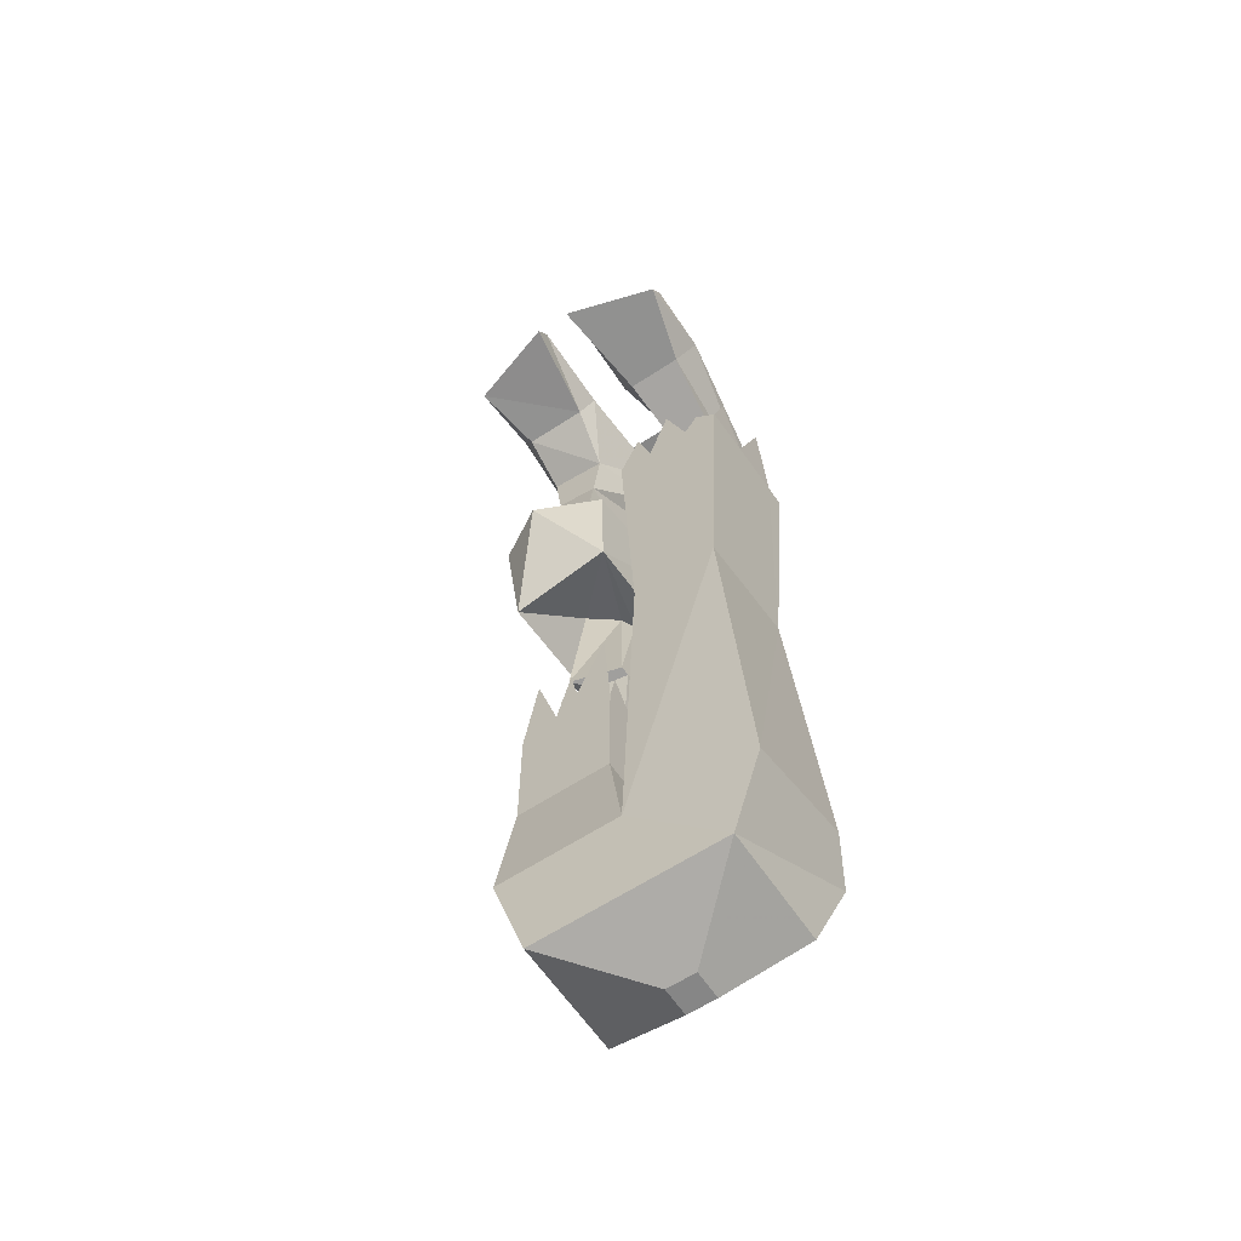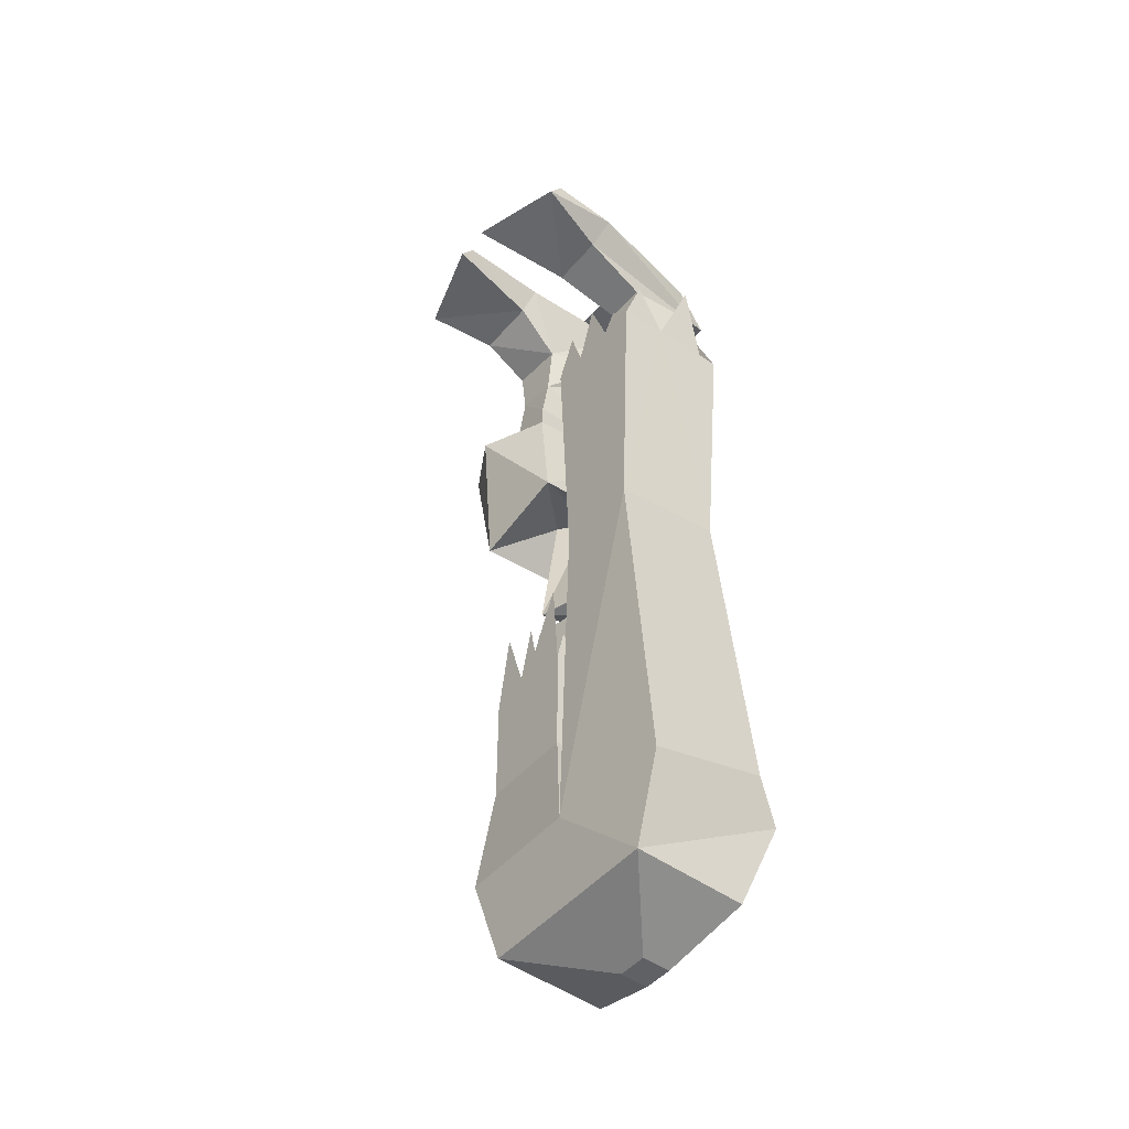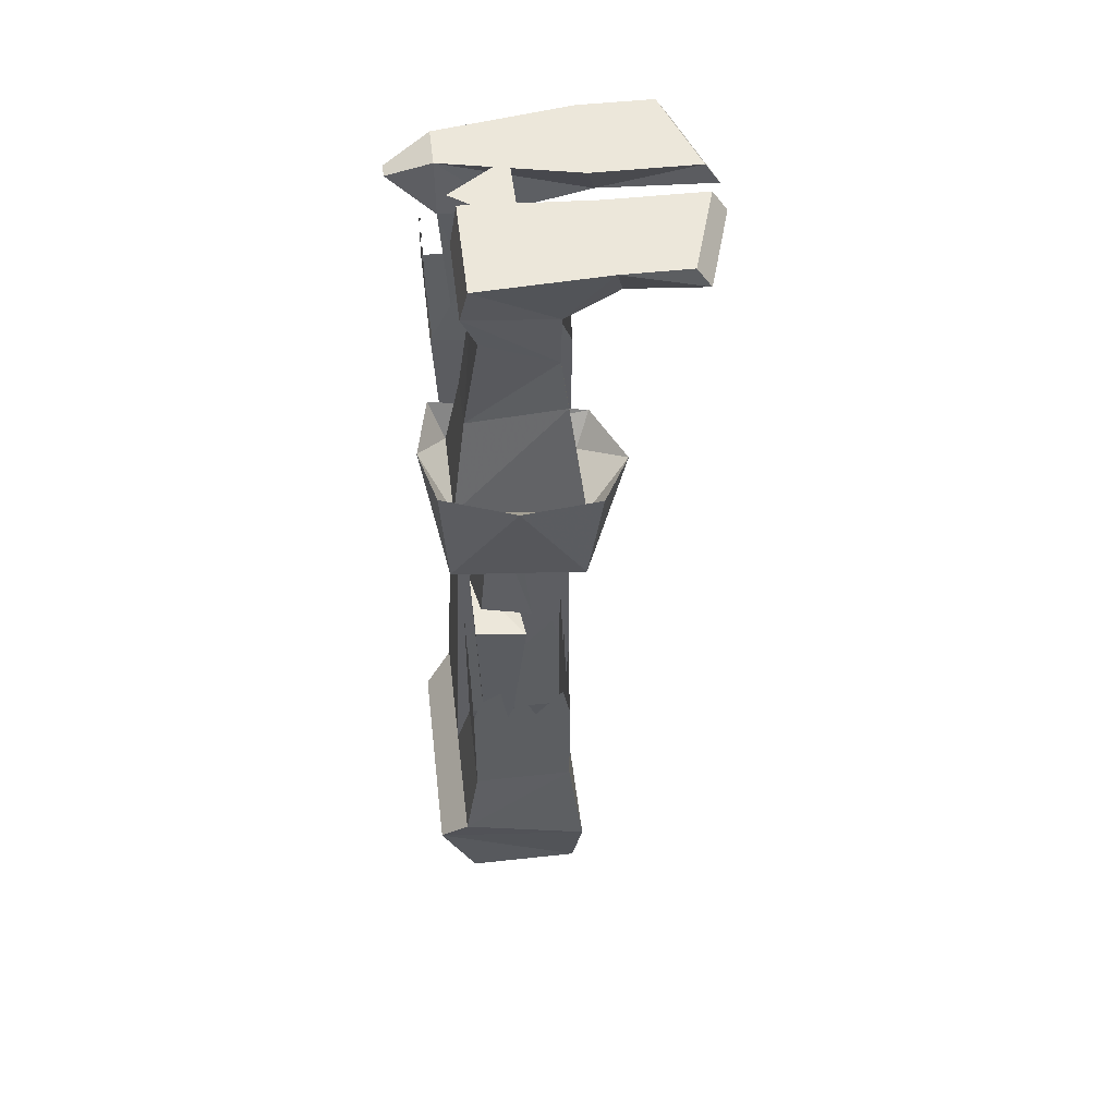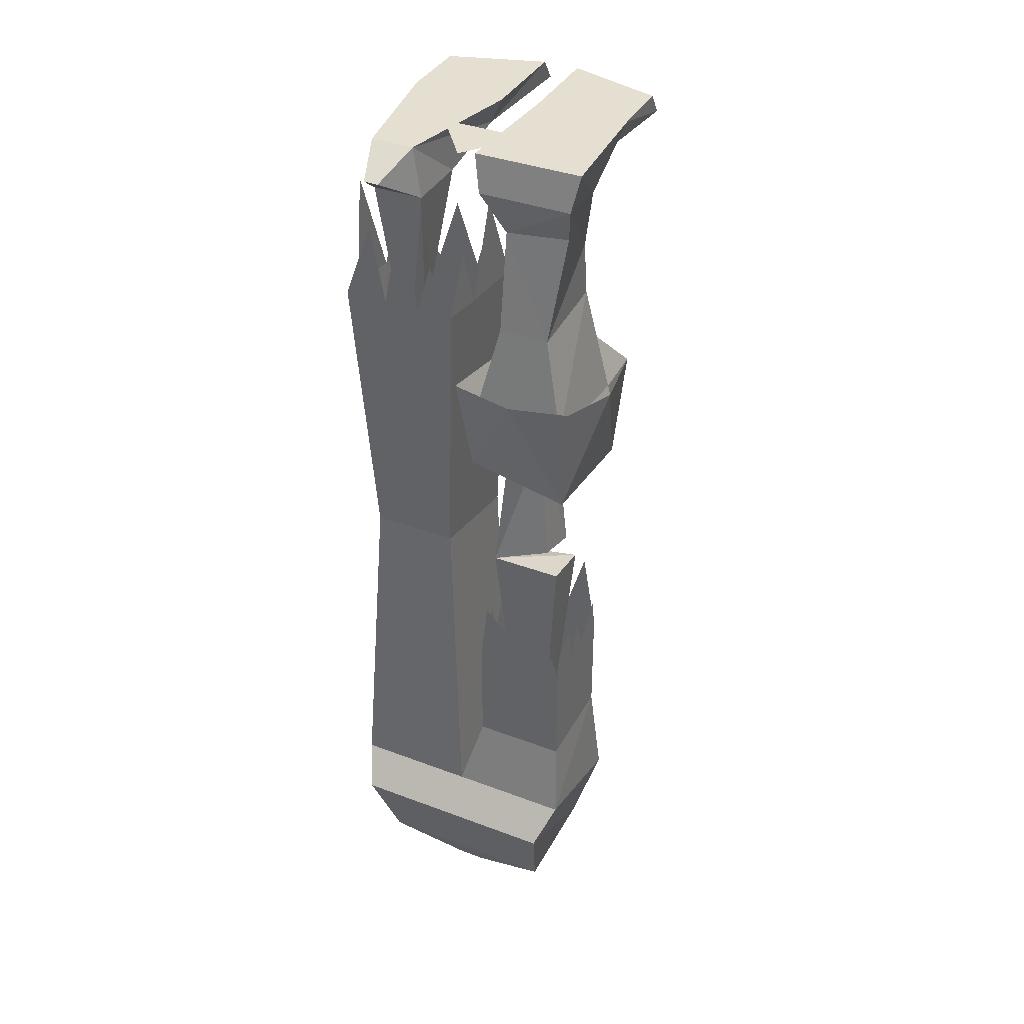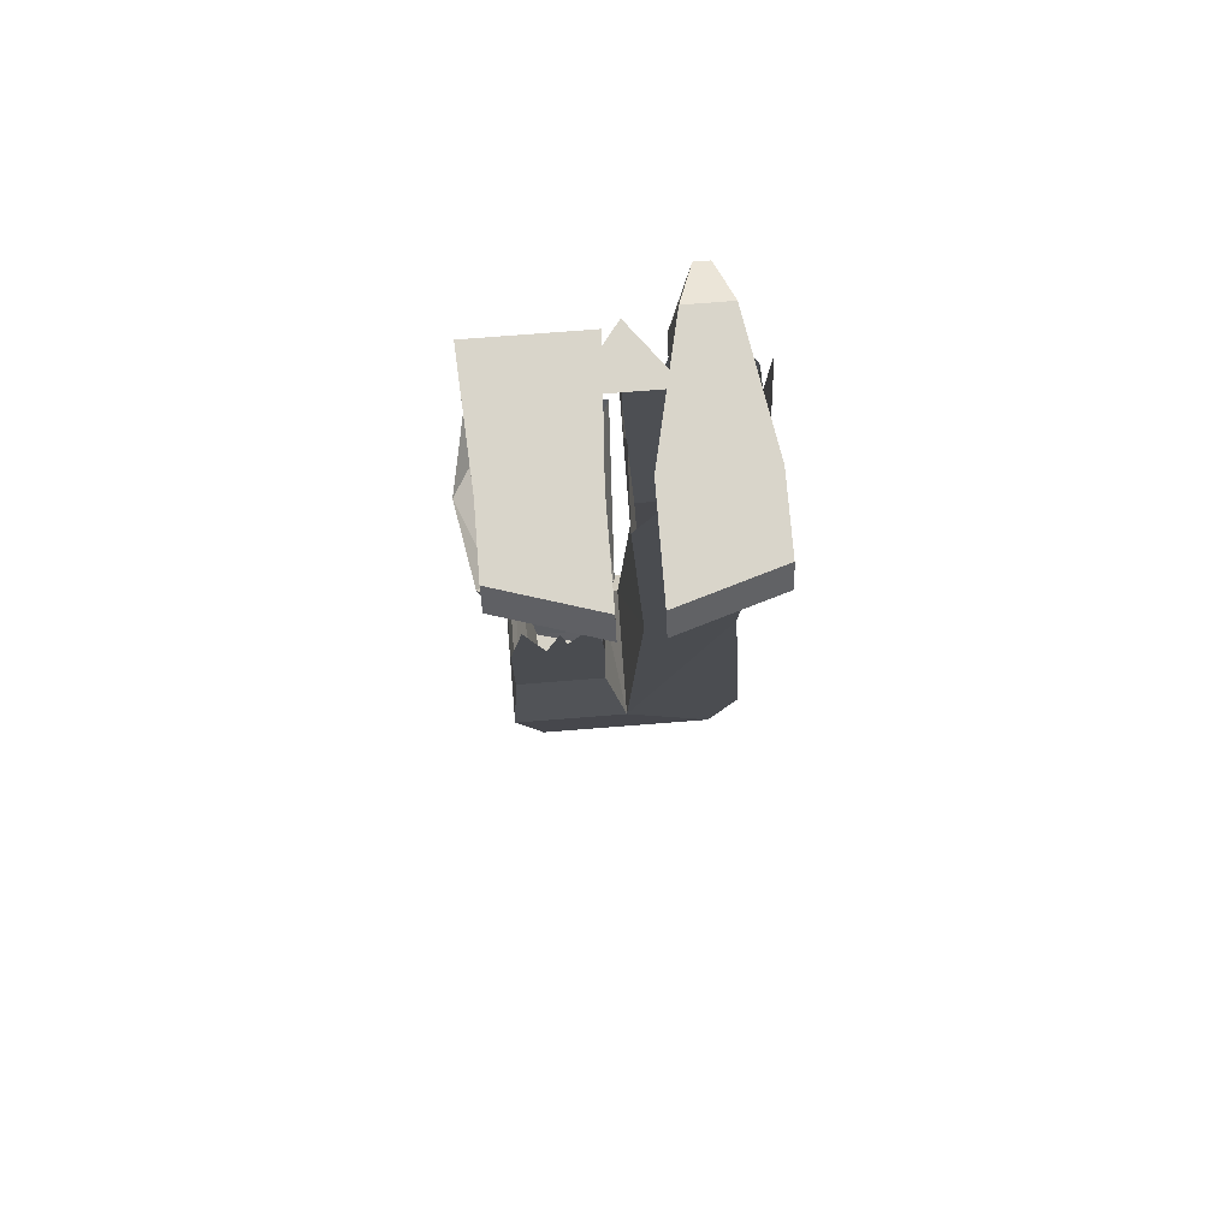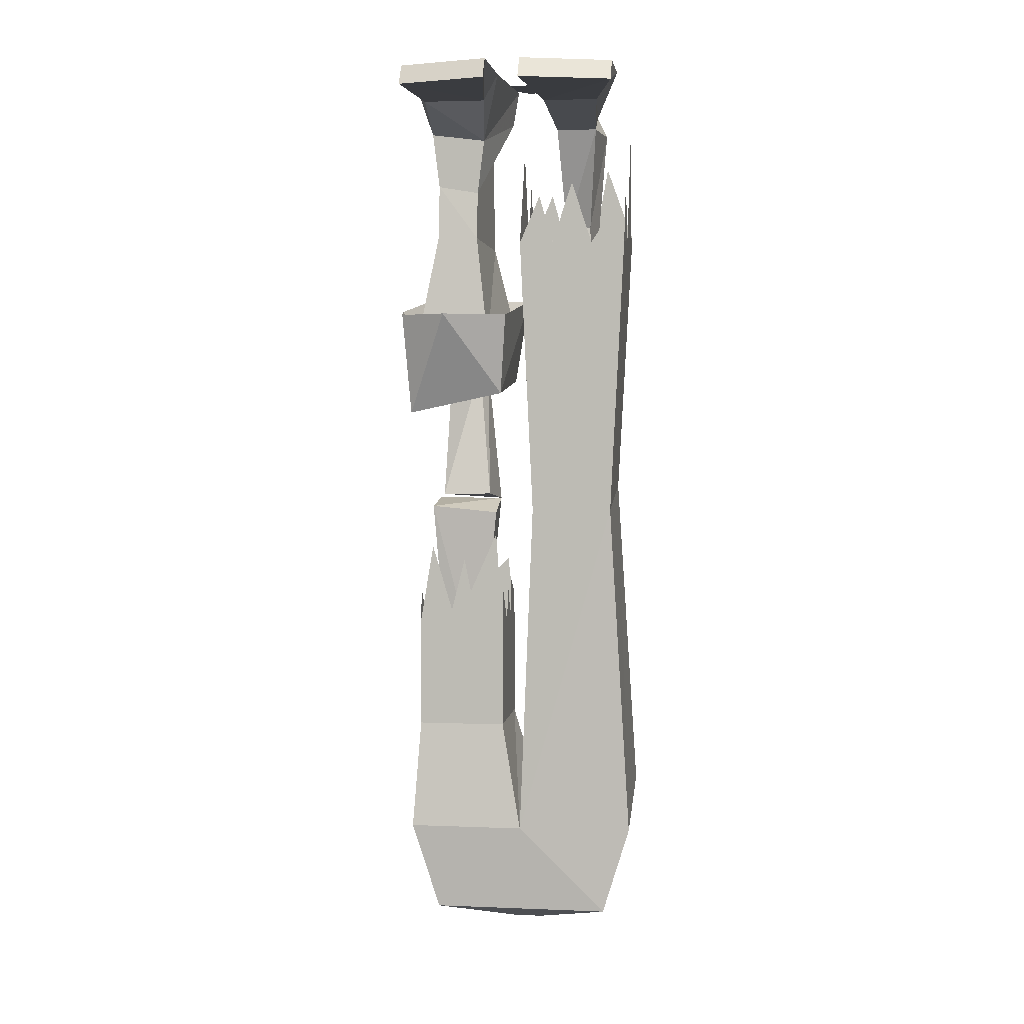
<metadata>
{"format":"obj","ext":"obj","renderer":"f3d","projection":"perspective","resolution":1024,"background":"white","views":[{"elev":-62.0,"azim":-146.3,"up":"+Y"},{"elev":-48.8,"azim":-128.8,"up":"+Y"},{"elev":50.4,"azim":83.2,"up":"+Y"},{"elev":37.5,"azim":25.7,"up":"+Y"},{"elev":74.7,"azim":175.5,"up":"+Y"},{"elev":3.6,"azim":-172.2,"up":"+Y"}]}
</metadata>
<code>
v 0.01562 -0.9922 0.01562
v 0.1016 -0.9609 0.0625
v 0.01562 -0.9922 0.04688
v -0.01562 -0.9922 0.04688
v -0.01562 -0.9922 0.01562
v -0.1016 -0.9609 -0.0625
v 0.1016 -0.9609 -0.0625
v 0.1172 -0.8594 0.1016
v -0.1016 -0.9609 0.0625
v -0.1172 -0.8594 0.1016
v -0.1328 -0.8594 -0.0625
v 0 -0.8594 -0.07031
v 0.1328 -0.8594 -0.07031
v 0.1328 -0.8203 0.07031
v 0 -0.8203 0.07031
v -0.1328 -0.8203 0.07031
v -0.1094 -0.4453 0.05469
v -0.1094 -0.4688 -0.07031
v -0.01562 -0.4688 -0.07031
v 0.02344 -0.7344 0.05469
v 0.02344 -0.7344 -0.05469
v 0.125 -0.7344 -0.05469
v 0.125 -0.7344 0.05469
v 0.08594 -0.5859 0.05469
v 0.0625 -0.5703 0.05469
v 0.02344 -0.6094 0.05469
v 0.02344 -0.6094 0.01562
v 0.02344 -0.6094 -0.01562
v 0.02344 -0.6094 -0.05469
v 0.0625 -0.5703 -0.05469
v 0.08594 -0.5938 -0.05469
v 0.125 -0.6094 -0.05469
v 0.125 -0.6094 -0.01562
v 0.125 -0.6094 0.01562
v 0.125 -0.6094 0.05469
v 0.1172 -0.5859 0.05469
v 0.09375 -0.5469 0.05469
v -0.01562 -0.4453 0.05469
v 0 -0.1406 0.01562
v 0 -0.1328 0.07031
v -0.03906 -0.1328 0.07031
v -0.07812 -0.1328 0.07031
v -0.125 -0.1328 0.07031
v -0.125 -0.1328 0.04688
v -0.125 -0.1406 -0.01562
v -0.125 -0.1484 -0.07031
v -0.08594 -0.1484 -0.07031
v -0.03906 -0.1484 -0.07031
v 0 -0.1484 -0.07031
v 0 -0.03906 -0.02344
v -0.02344 -0.09375 -0.07031
v -0.0625 -0.07812 -0.07031
v -0.1016 -0.125 -0.07031
v -0.125 -0.07812 -0.04688
v -0.125 -0.01562 0.03125
v -0.09375 -0.04688 0.07031
v -0.05469 -0.01562 0.07031
v -0.02344 -0.07812 0.07031
v 0 -0.07031 0.03906
v 0.125 -0.5625 0.02344
v 0.125 -0.5781 0.04688
v 0.125 -0.5703 0
v 0.125 -0.5703 -0.04688
v 0.07031 -0.5312 0.05469
v 0.03125 -0.5391 0.05469
v 0.02344 -0.5781 0.04688
v 0.02344 -0.5625 0.02344
v 0.02344 -0.5703 0
v 0.02344 -0.5703 -0.04688
v 0.1094 -0.5156 -0.05469
v 0.1172 -0.5859 -0.05469
v 0.07031 -0.5312 -0.05469
v 0.03125 -0.5 -0.05469
v -0.1172 0.04688 -0.08594
v -0.09375 0.01562 -0.09375
v -0.07812 0.02344 0.1016
v -0.09375 0.04688 0.05469
v -0.01562 0.04688 -0.08594
v -0.1172 0.04688 -0.1641
v -0.1172 0.02344 -0.1797
v -0.03125 0.01562 -0.09375
v -0.03906 -0.007812 -0.01562
v -0.08594 -0.007812 -0.01562
v -0.09375 -0.007812 0.05469
v -0.0625 0.02344 0.1016
v -0.04688 0.04688 0.05469
v -0.01562 0.04688 -0.1953
v -0.01562 0.02344 -0.2109
v -0.03906 -0.007812 0.05469
v -0.07812 -0.2344 0.02344
v -0.04688 -0.2344 0.03906
v -0.04688 -0.125 0.02344
v -0.07812 -0.125 0
v 0.03906 0.01562 -0.1016
v 0.02344 0.02344 -0.2109
v 0.125 0.02344 -0.1797
v 0.1094 0.01562 -0.1016
v 0.04688 -0.02344 -0.04688
v 0.02344 0.04688 -0.09375
v 0.02344 0.04688 -0.1953
v 0.125 0.04688 -0.1641
v 0.125 0.04688 -0.09375
v 0.1094 -0.01562 -0.04688
v 0.05469 -0.08594 -0.04688
v 0.02344 0.007812 0.04688
v 0.01562 0.04688 0.03906
v 0.0625 -0.6953 0.01562
v 0.03906 -0.4766 0
v 0.1172 -0.4688 -0.007812
v 0.1016 -0.6953 0.01562
v 0.1016 -0.6953 0.03906
v 0.1172 -0.4609 0.04688
v 0.03906 -0.4609 0.04688
v 0.0625 -0.6953 0.03906
v 0.1016 -0.4531 -0.01562
v 0.0625 -0.2969 0.02344
v 0.09375 -0.2969 0
v 0.08594 -0.2969 0.02344
v 0.1016 -0.4375 0.03906
v 0.04688 -0.4531 0
v 0.05469 -0.2969 0.03906
v 0.02344 -0.3281 -0.07031
v 0.1328 -0.3516 -0.07031
v 0.1328 -0.3359 0.07031
v 0.02344 -0.3125 0.07031
v 0.1406 -0.2109 0.07812
v 0.07812 -0.2109 0.09375
v 0.007812 -0.2109 0.07812
v 0.01562 -0.2344 -0.08594
v 0.08594 -0.2344 -0.1172
v 0.1406 -0.2344 -0.08594
v 0.1562 -0.2266 0
v 0.125 -0.25 0.0625
v 0.02344 -0.25 0.0625
v 0.1328 0.04688 0.03906
v 0.125 0.007812 0.04688
v 0.1016 -0.07812 -0.04688
v 0.05469 -0.1406 -0.05469
v 0.04688 -0.1484 0.04688
v 0.04688 -0.03906 0.03125
v 0.1172 -0.03125 0.03125
v 0.1016 -0.1484 0.04688
v 0.1016 -0.1406 -0.05469
v 0.125 -0.2656 -0.07031
v 0.03906 -0.2656 -0.07031
v 0.04688 0.04688 -0.01562
v -0.04688 0.04688 -0.01562
v 0 0.04688 0.04688
f 1 2 3
f 1 7 2
f 4 9 5
f 5 9 6
f 1 3 4
f 1 4 5
f 1 5 6
f 1 6 7
f 2 9 3
f 3 9 4
f 2 7 8
f 2 8 9
f 6 9 10
f 6 10 11
f 6 11 12
f 6 12 7
f 7 12 13
f 7 13 8
f 8 13 14
f 8 14 15
f 8 15 10
f 8 10 9
f 15 16 10
f 10 16 11
f 11 16 17
f 11 17 18
f 11 18 12
f 12 18 19
f 12 19 15
f 12 15 20
f 12 20 21
f 12 21 13
f 13 21 22
f 13 22 14
f 14 22 23
f 14 23 15
f 15 23 20
f 20 23 24
f 20 24 25
f 20 25 26
f 20 26 27
f 20 27 21
f 21 27 28
f 21 28 29
f 21 29 30
f 21 30 22
f 22 30 31
f 22 31 32
f 22 32 33
f 22 33 23
f 23 33 34
f 23 34 35
f 23 35 24
f 24 35 36
f 24 36 37
f 15 38 17
f 15 17 16
f 19 38 15
f 38 19 39
f 38 39 40
f 38 40 41
f 38 41 42
f 38 42 17
f 17 42 43
f 17 43 44
f 17 44 45
f 17 45 18
f 18 45 46
f 18 46 47
f 18 47 48
f 18 48 19
f 19 48 49
f 19 49 39
f 39 49 50
f 48 51 49
f 47 52 48
f 46 53 47
f 45 54 46
f 44 55 45
f 42 56 43
f 41 57 42
f 40 58 41
f 39 59 40
f 60 61 35
f 60 35 34
f 62 34 33
f 63 33 32
f 25 24 64
f 26 25 65
f 27 26 66
f 27 66 67
f 28 27 68
f 29 28 69
f 70 71 32
f 70 32 31
f 72 31 30
f 73 30 29
f 74 75 76
f 74 76 77
f 74 77 78
f 74 78 79
f 74 79 80
f 74 80 75
f 75 80 81
f 75 81 82
f 75 82 83
f 75 83 76
f 76 83 84
f 76 84 85
f 76 85 86
f 76 86 77
f 77 86 78
f 78 86 81
f 78 81 87
f 78 87 79
f 79 87 88
f 79 88 80
f 80 88 81
f 81 88 87
f 85 89 86
f 86 89 82
f 86 82 81
f 84 89 85
f 89 84 90
f 89 90 91
f 89 91 92
f 89 92 82
f 82 92 83
f 83 92 93
f 83 93 84
f 84 93 90
f 94 95 96
f 94 96 97
f 94 99 100
f 94 100 95
f 95 100 101
f 95 101 96
f 96 101 102
f 96 102 97
f 99 102 101
f 99 101 100
f 107 108 109
f 107 109 110
f 110 109 111
f 111 109 112
f 111 112 113
f 111 113 114
f 114 113 108
f 114 108 107
f 109 108 113
f 109 113 112
f 115 116 117
f 115 117 118
f 115 118 119
f 115 119 113
f 115 113 120
f 115 120 116
f 116 120 121
f 118 121 113
f 118 113 119
f 120 113 121
f 94 97 98
f 94 98 99
f 97 102 103
f 97 103 98
f 98 103 104
f 98 104 105
f 98 105 106
f 98 106 99
f 99 106 102
f 116 121 122
f 116 122 117
f 117 122 123
f 117 123 124
f 117 124 118
f 118 124 125
f 118 125 121
f 125 122 121
f 106 135 102
f 102 135 103
f 103 135 136
f 103 136 137
f 103 137 104
f 104 137 138
f 104 138 139
f 104 139 140
f 104 140 105
f 105 140 136
f 105 136 135
f 105 135 106
f 136 141 137
f 137 141 142
f 137 142 143
f 137 143 138
f 138 143 144
f 138 144 145
f 138 145 139
f 139 145 134
f 139 134 142
f 139 142 140
f 140 142 141
f 140 141 136
f 143 142 133
f 143 133 144
f 142 134 133
f 124 126 127
f 124 127 125
f 125 127 128
f 125 128 122
f 122 129 130
f 122 130 123
f 123 130 131
f 123 131 132
f 123 132 124
f 124 132 126
f 128 129 122
f 126 132 133
f 126 133 127
f 127 133 134
f 127 134 128
f 128 134 129
f 144 133 132
f 144 132 131
f 144 131 130
f 144 130 145
f 145 130 129
f 145 129 134
f 146 147 148

</code>
